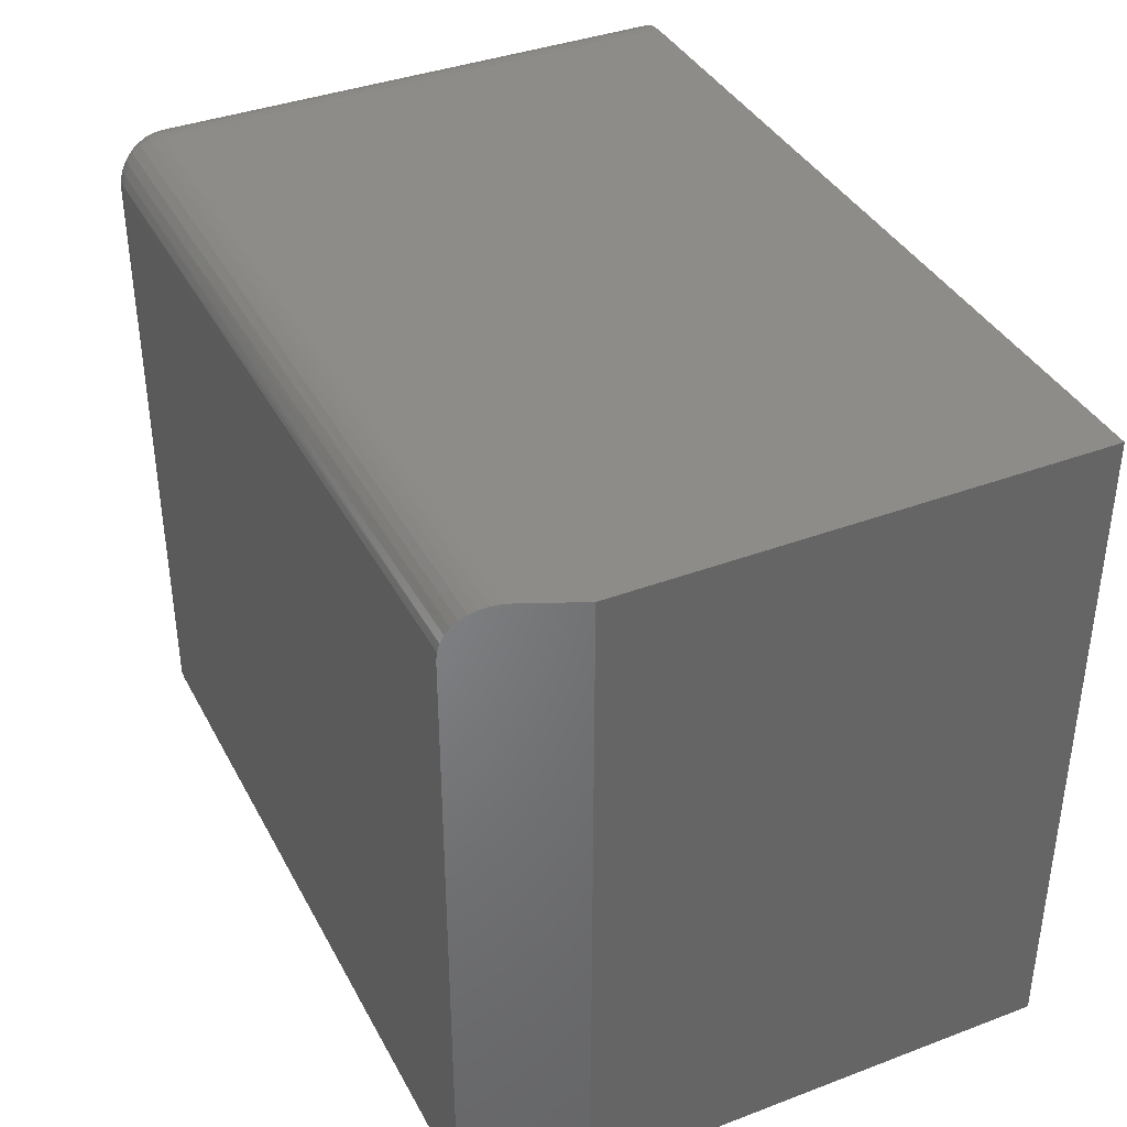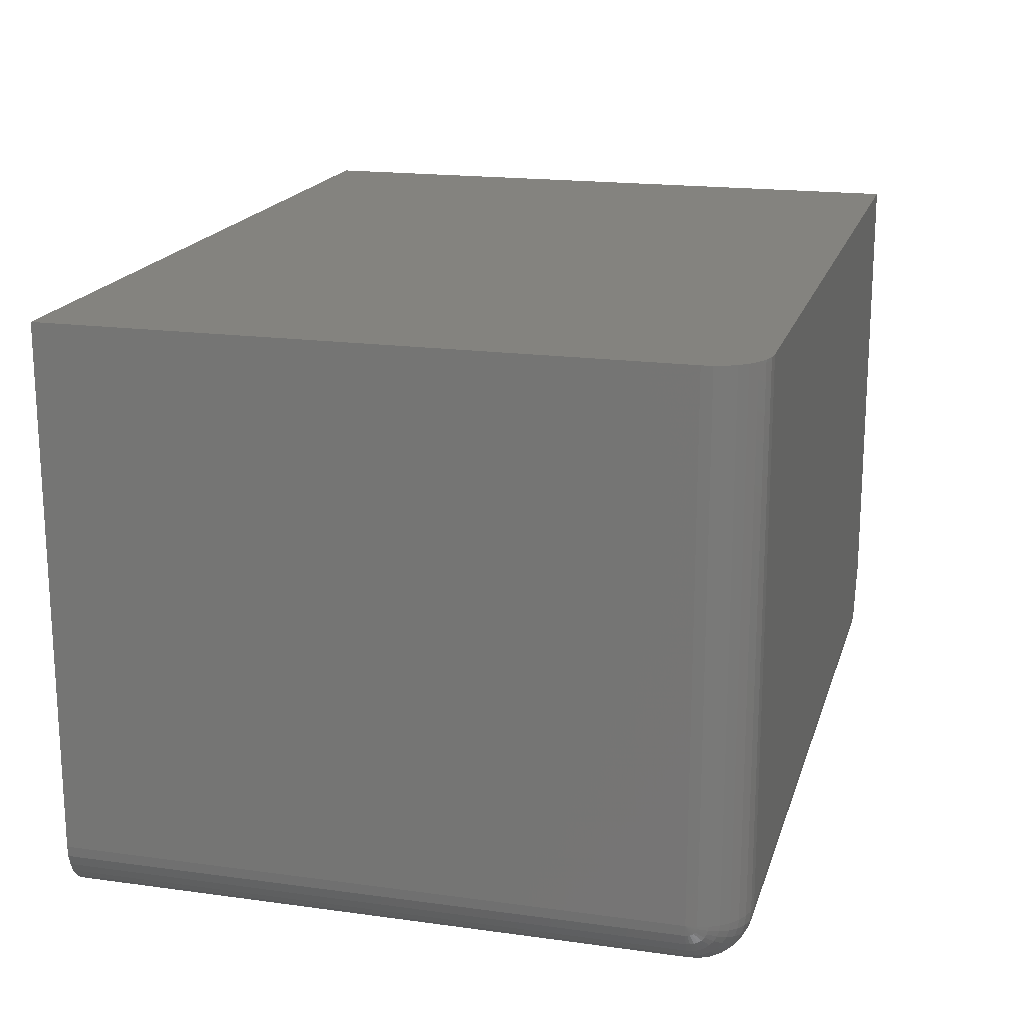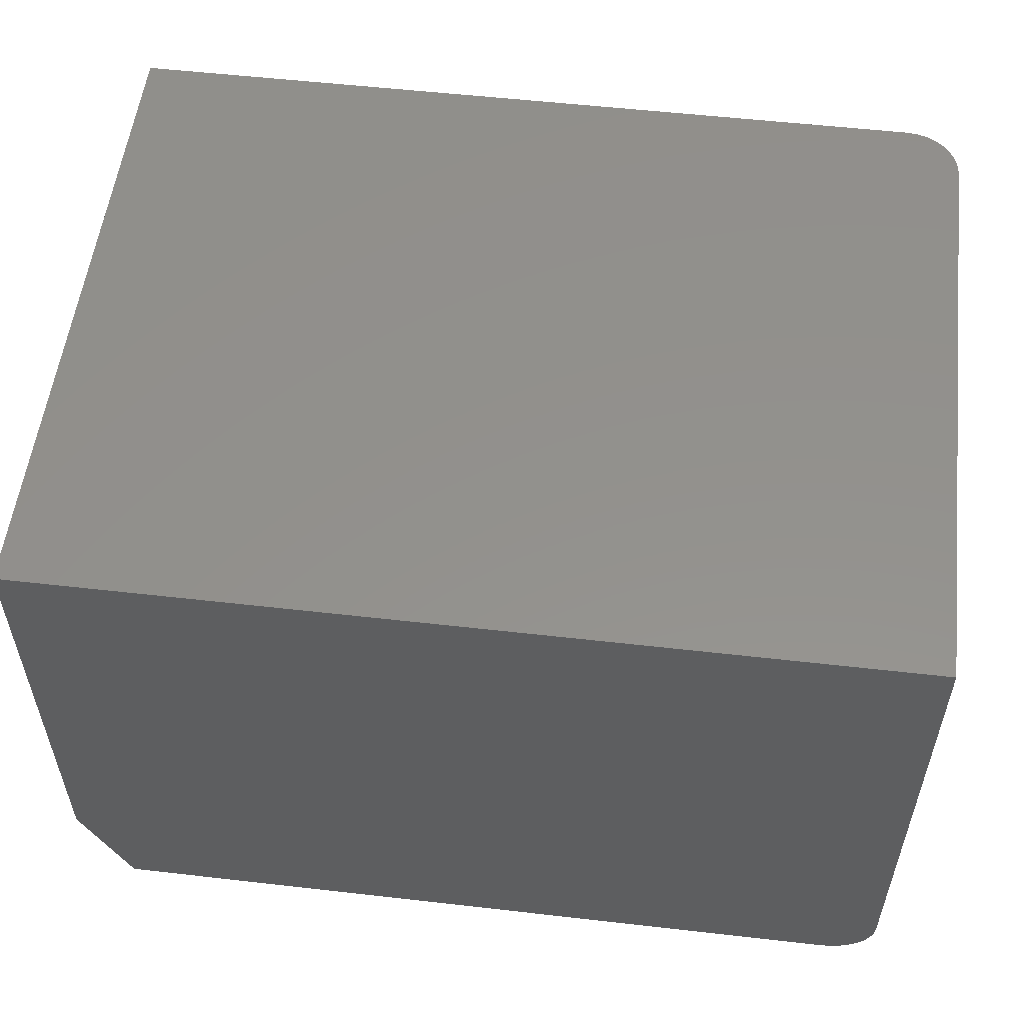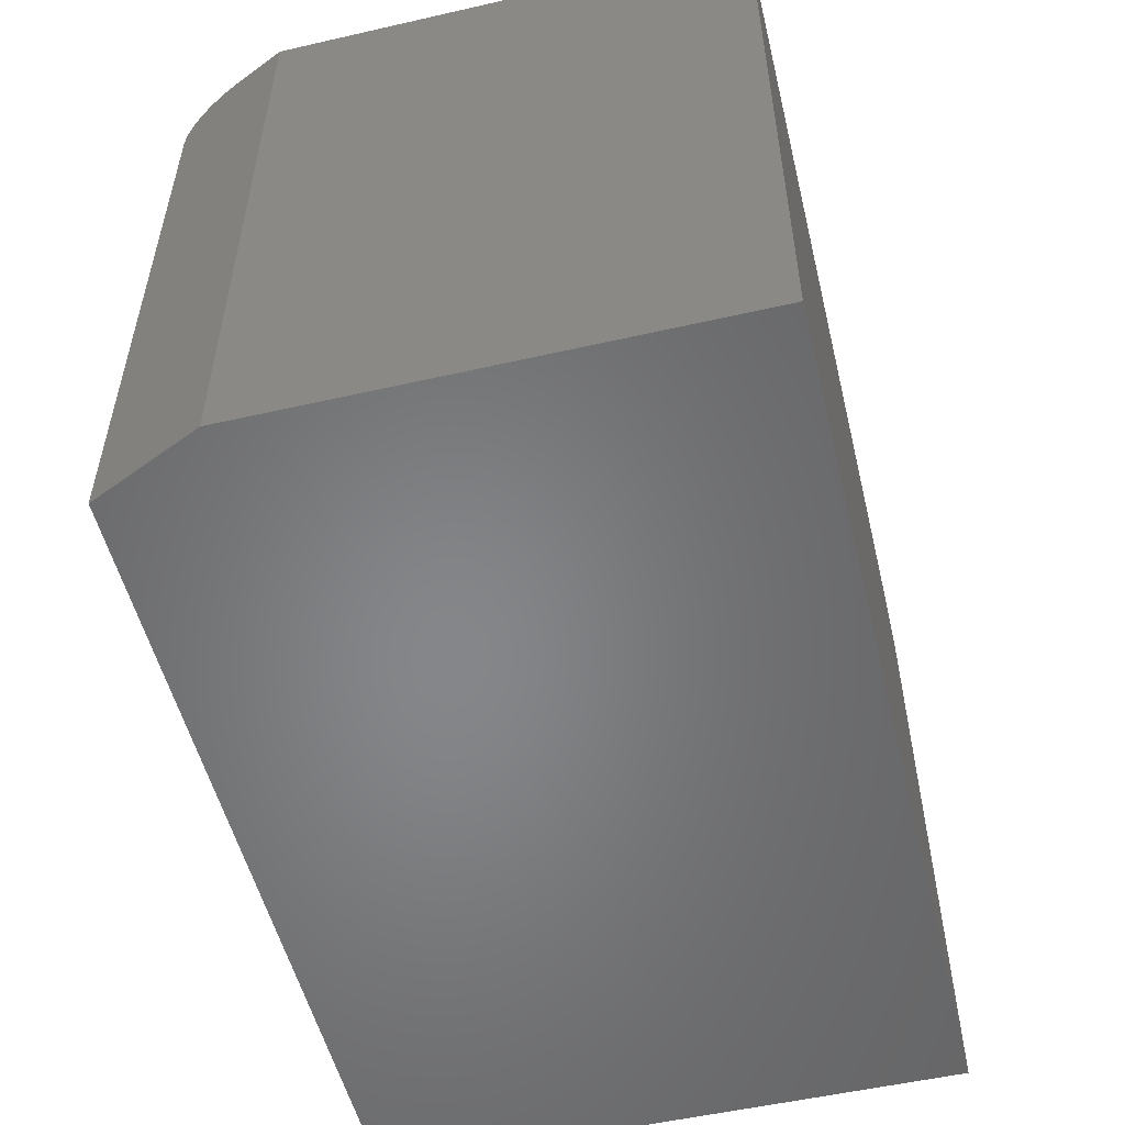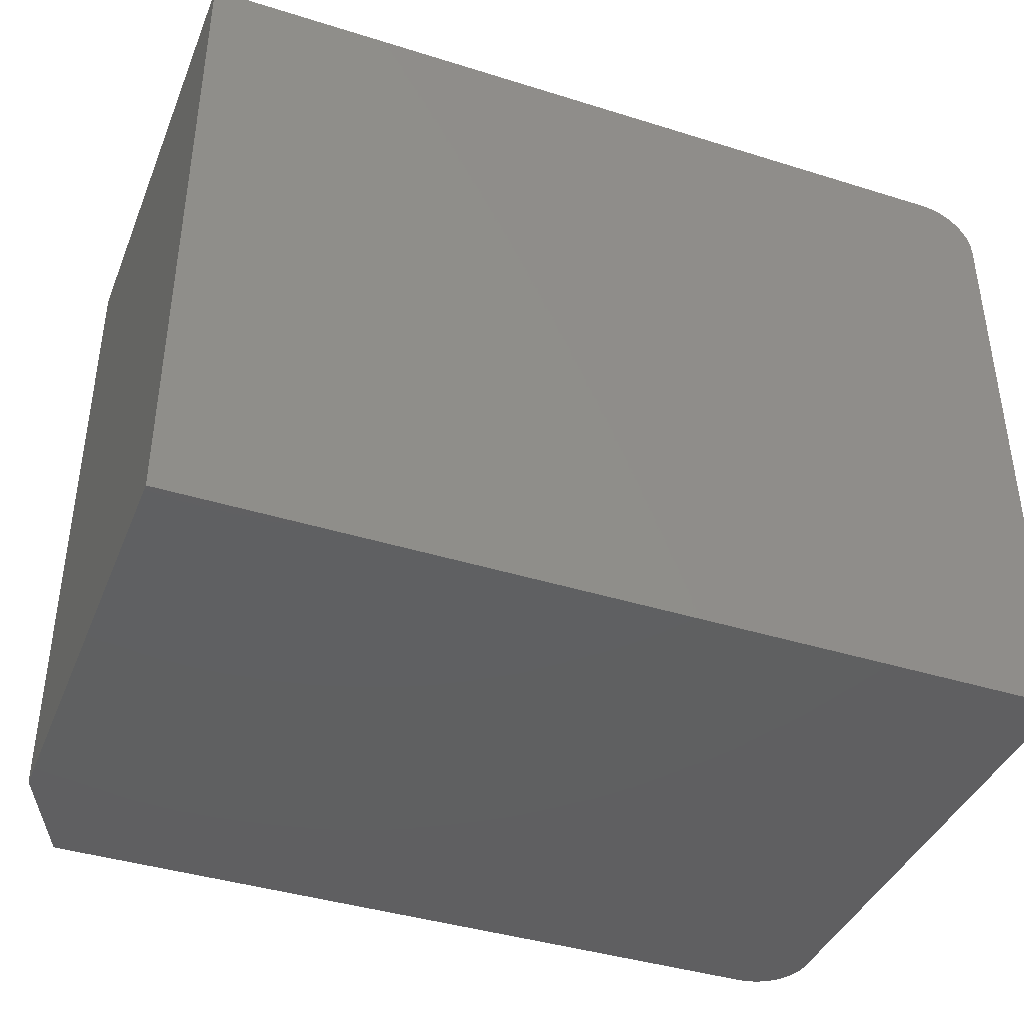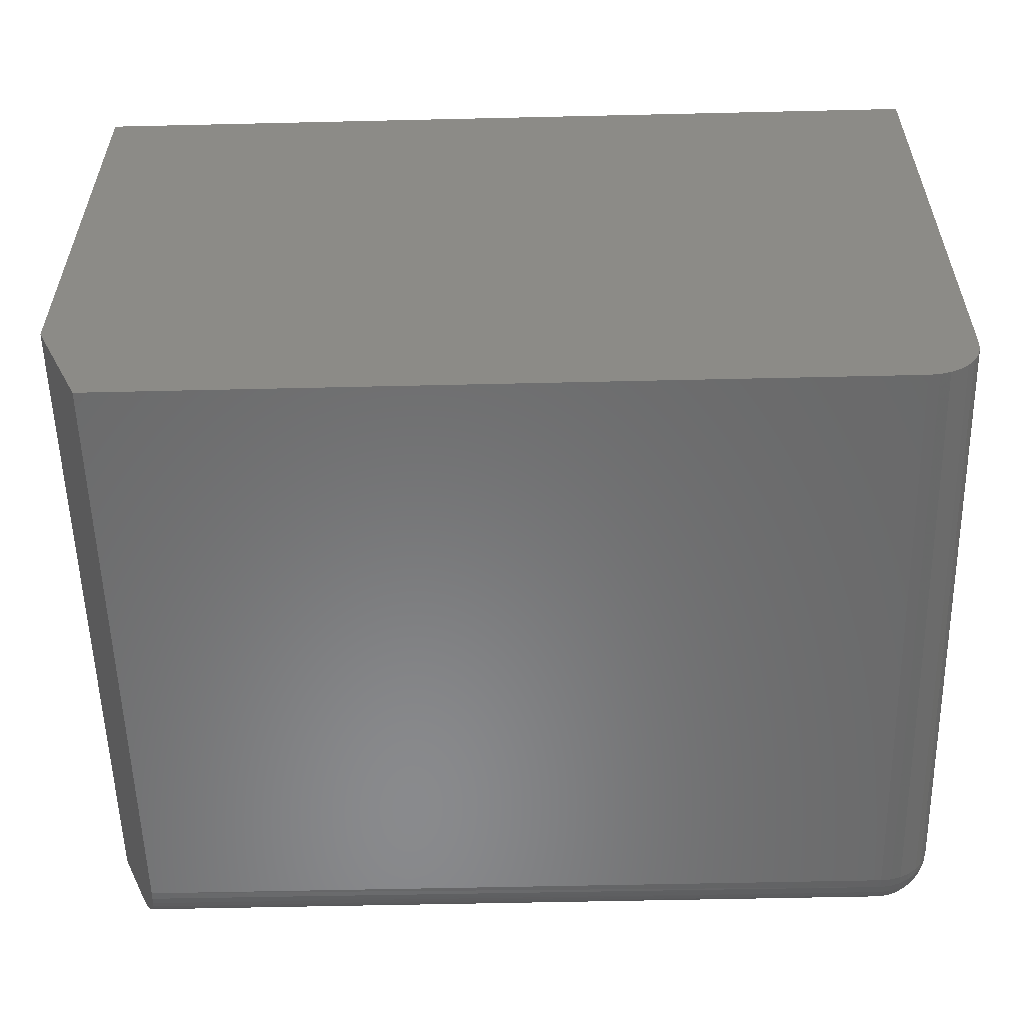
<metadata>
{"format":"stl","ext":"stl","renderer":"f3d","projection":"perspective","resolution":1024,"background":"white","views":[{"elev":38.2,"azim":64.5,"up":"+Z"},{"elev":18.1,"azim":-75.0,"up":"+Y"},{"elev":54.7,"azim":-173.1,"up":"+Y"},{"elev":-53.3,"azim":103.7,"up":"+Z"},{"elev":-40.4,"azim":159.0,"up":"+Z"},{"elev":-56.0,"azim":-178.6,"up":"+Y"}]}
</metadata>
<code>
# stl→obj: 108 verts, 212 faces
v -0.3516 -0.6934 0.4725
v -0.3516 -0.7066 0.4685
v 0.6623 -0.7013 0.4704
v 0.6577 -0.7116 0.4662
v -0.3516 -0.7188 0.462
v 0.6536 -0.7208 0.4606
v -0.3516 -0.7382 0.4426
v -0.3516 -0.7446 0.4304
v 0.6441 -0.7422 0.4356
v 0.6422 -0.7465 0.4254
v -0.3516 -0.7486 0.4173
v 0.6719 -0.6797 0.4738
v -0.3516 -0.6797 0.4738
v 0.667 -0.6906 0.473
v 0.6498 -0.7293 0.4534
v -0.3516 -0.7294 0.4533
v 0.6466 -0.7365 0.4449
v -0.3516 -0.75 0.4035
v 0.6406 -0.75 0.4035
v 0.641 -0.7491 0.4146
v -0.3516 -0.75 -0.3906
v 0.6406 -0.75 -0.3906
v -0.3516 5.189e-17 0.4738
v 0.7031 1.104e-16 0.4738
v 0.7031 -0.6094 0.4738
v -0.4219 -0.6797 0.4035
v -0.4219 4.408e-17 0.4035
v -0.4219 -0.6797 -0.3906
v -0.4219 0 -0.3906
v 0.7031 6.245e-17 -0.3906
v 0.7031 -0.6094 -0.3906
v -0.3653 -0.7486 -0.3906
v -0.3785 -0.7446 -0.3906
v -0.3906 -0.7382 -0.3906
v -0.4013 -0.7294 -0.3906
v -0.41 -0.7188 -0.3906
v -0.4165 -0.7066 -0.3906
v -0.4205 -0.6934 -0.3906
v -0.4205 4.492e-17 0.4173
v -0.4165 4.588e-17 0.4304
v -0.41 4.691e-17 0.4426
v -0.4013 4.799e-17 0.4533
v -0.3906 4.906e-17 0.462
v -0.3785 5.01e-17 0.4685
v -0.3653 5.105e-17 0.4725
v -0.4205 -0.6797 0.4173
v -0.4165 -0.6797 0.4304
v -0.41 -0.6797 0.4426
v -0.4013 -0.6797 0.4533
v -0.3906 -0.6797 0.462
v -0.3785 -0.6797 0.4685
v -0.3653 -0.6797 0.4725
v -0.4205 -0.6934 0.4035
v -0.4165 -0.7066 0.4035
v -0.41 -0.7188 0.4035
v -0.4013 -0.7294 0.4035
v -0.3906 -0.7382 0.4035
v -0.3785 -0.7446 0.4035
v -0.3653 -0.7486 0.4035
v -0.4205 -0.6931 0.4062
v -0.4205 -0.6924 0.4088
v -0.4205 -0.6911 0.4112
v -0.4205 -0.6894 0.4132
v -0.4205 -0.6873 0.4149
v -0.4205 -0.6849 0.4162
v -0.4205 -0.6824 0.417
v -0.4165 -0.6849 0.4299
v -0.41 -0.6873 0.4418
v -0.4013 -0.6894 0.4523
v -0.3906 -0.6911 0.4609
v -0.3785 -0.6924 0.4672
v -0.3653 -0.6931 0.4712
v -0.4165 -0.7061 0.4088
v -0.41 -0.718 0.4112
v -0.4013 -0.7285 0.4132
v -0.3906 -0.737 0.4149
v -0.3785 -0.7434 0.4162
v -0.3653 -0.7473 0.417
v -0.4165 -0.7045 0.4138
v -0.41 -0.7158 0.4185
v -0.4013 -0.7256 0.4226
v -0.3906 -0.7337 0.4259
v -0.3785 -0.7397 0.4284
v -0.3653 -0.7434 0.4299
v -0.4165 -0.7021 0.4185
v -0.41 -0.7122 0.4252
v -0.4013 -0.721 0.4312
v -0.3906 -0.7283 0.436
v -0.3785 -0.7337 0.4396
v -0.3653 -0.737 0.4418
v -0.4165 -0.6987 0.4226
v -0.41 -0.7073 0.4312
v -0.4013 -0.7148 0.4387
v -0.3906 -0.721 0.4449
v -0.3785 -0.7256 0.4495
v -0.3653 -0.7285 0.4523
v -0.4165 -0.6946 0.4259
v -0.41 -0.7014 0.436
v -0.4013 -0.7073 0.4449
v -0.3906 -0.7122 0.4521
v -0.3785 -0.7158 0.4575
v -0.3653 -0.718 0.4609
v -0.4165 -0.69 0.4284
v -0.41 -0.6946 0.4396
v -0.4013 -0.6987 0.4495
v -0.3906 -0.7021 0.4575
v -0.3785 -0.7045 0.4636
v -0.3653 -0.7061 0.4672
f 1 2 3
f 3 2 4
f 4 2 5
f 4 5 6
f 7 8 9
f 9 8 10
f 10 8 11
f 12 13 14
f 14 13 1
f 14 1 3
f 6 5 15
f 15 5 16
f 15 16 17
f 17 16 7
f 17 7 9
f 18 19 11
f 11 19 20
f 11 20 10
f 21 22 18
f 18 22 19
f 23 13 24
f 24 13 12
f 24 12 25
f 26 27 28
f 28 27 29
f 22 30 31
f 21 32 33
f 21 33 34
f 21 34 35
f 21 35 36
f 21 36 37
f 21 37 38
f 21 38 28
f 21 28 29
f 21 29 30
f 21 30 22
f 24 30 29
f 24 29 27
f 24 27 39
f 24 39 40
f 24 40 41
f 24 41 42
f 24 42 43
f 24 43 44
f 24 44 45
f 24 45 23
f 27 26 39
f 39 26 46
f 39 46 40
f 40 46 47
f 40 47 41
f 41 47 48
f 41 48 42
f 42 48 49
f 42 49 43
f 43 49 50
f 43 50 44
f 44 50 51
f 44 51 45
f 45 51 52
f 45 52 23
f 23 52 13
f 26 28 53
f 53 28 38
f 53 38 54
f 54 38 37
f 54 37 55
f 55 37 36
f 55 36 56
f 56 36 35
f 56 35 57
f 57 35 34
f 57 34 58
f 58 34 33
f 58 33 59
f 59 33 32
f 59 32 18
f 18 32 21
f 26 53 60
f 26 60 61
f 26 61 62
f 26 62 63
f 26 63 64
f 26 64 65
f 26 65 66
f 26 66 46
f 46 66 47
f 47 66 67
f 47 67 48
f 48 67 68
f 48 68 49
f 49 68 69
f 49 69 50
f 50 69 70
f 50 70 51
f 51 70 71
f 51 71 52
f 52 71 72
f 52 72 13
f 13 72 1
f 60 53 73
f 73 53 54
f 73 54 74
f 74 54 55
f 74 55 75
f 75 55 56
f 75 56 76
f 76 56 57
f 76 57 77
f 77 57 58
f 77 58 78
f 78 58 59
f 78 59 11
f 11 59 18
f 61 60 79
f 79 60 73
f 79 73 80
f 80 73 74
f 80 74 81
f 81 74 75
f 81 75 82
f 82 75 76
f 82 76 83
f 83 76 77
f 83 77 84
f 84 77 78
f 84 78 8
f 8 78 11
f 62 61 85
f 85 61 79
f 85 79 86
f 86 79 80
f 86 80 87
f 87 80 81
f 87 81 88
f 88 81 82
f 88 82 89
f 89 82 83
f 89 83 90
f 90 83 84
f 90 84 7
f 7 84 8
f 63 62 91
f 91 62 85
f 91 85 92
f 92 85 86
f 92 86 93
f 93 86 87
f 93 87 94
f 94 87 88
f 94 88 95
f 95 88 89
f 95 89 96
f 96 89 90
f 96 90 16
f 16 90 7
f 64 63 97
f 97 63 91
f 97 91 98
f 98 91 92
f 98 92 99
f 99 92 93
f 99 93 100
f 100 93 94
f 100 94 101
f 101 94 95
f 101 95 102
f 102 95 96
f 102 96 5
f 5 96 16
f 65 64 103
f 103 64 97
f 103 97 104
f 104 97 98
f 104 98 105
f 105 98 99
f 105 99 106
f 106 99 100
f 106 100 107
f 107 100 101
f 107 101 108
f 108 101 102
f 108 102 2
f 2 102 5
f 66 65 67
f 67 65 103
f 67 103 68
f 68 103 104
f 68 104 69
f 69 104 105
f 69 105 70
f 70 105 106
f 70 106 71
f 71 106 107
f 71 107 72
f 72 107 108
f 72 108 1
f 1 108 2
f 9 10 17
f 31 25 20
f 31 20 19
f 31 19 22
f 20 25 12
f 20 12 14
f 20 14 3
f 20 3 4
f 20 4 6
f 20 6 15
f 20 15 17
f 20 17 10
f 31 30 25
f 25 30 24

</code>
